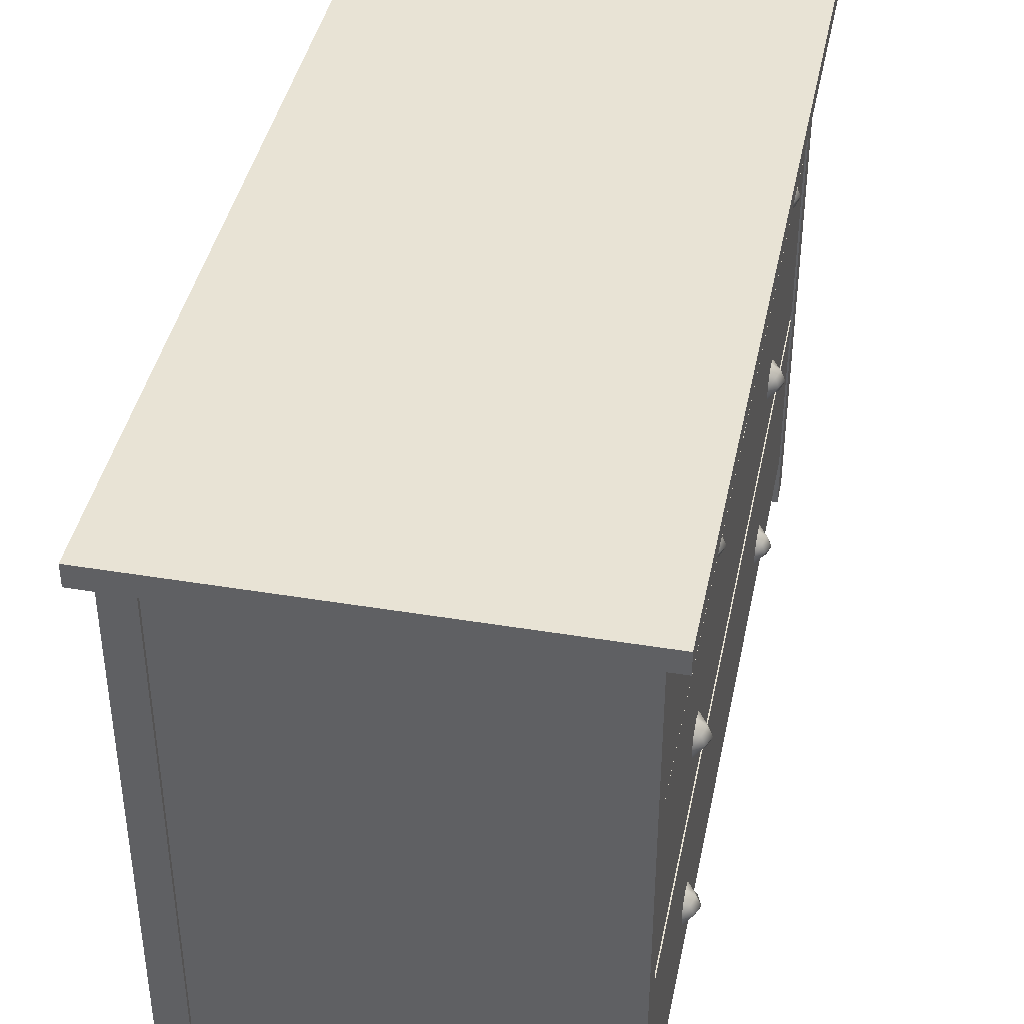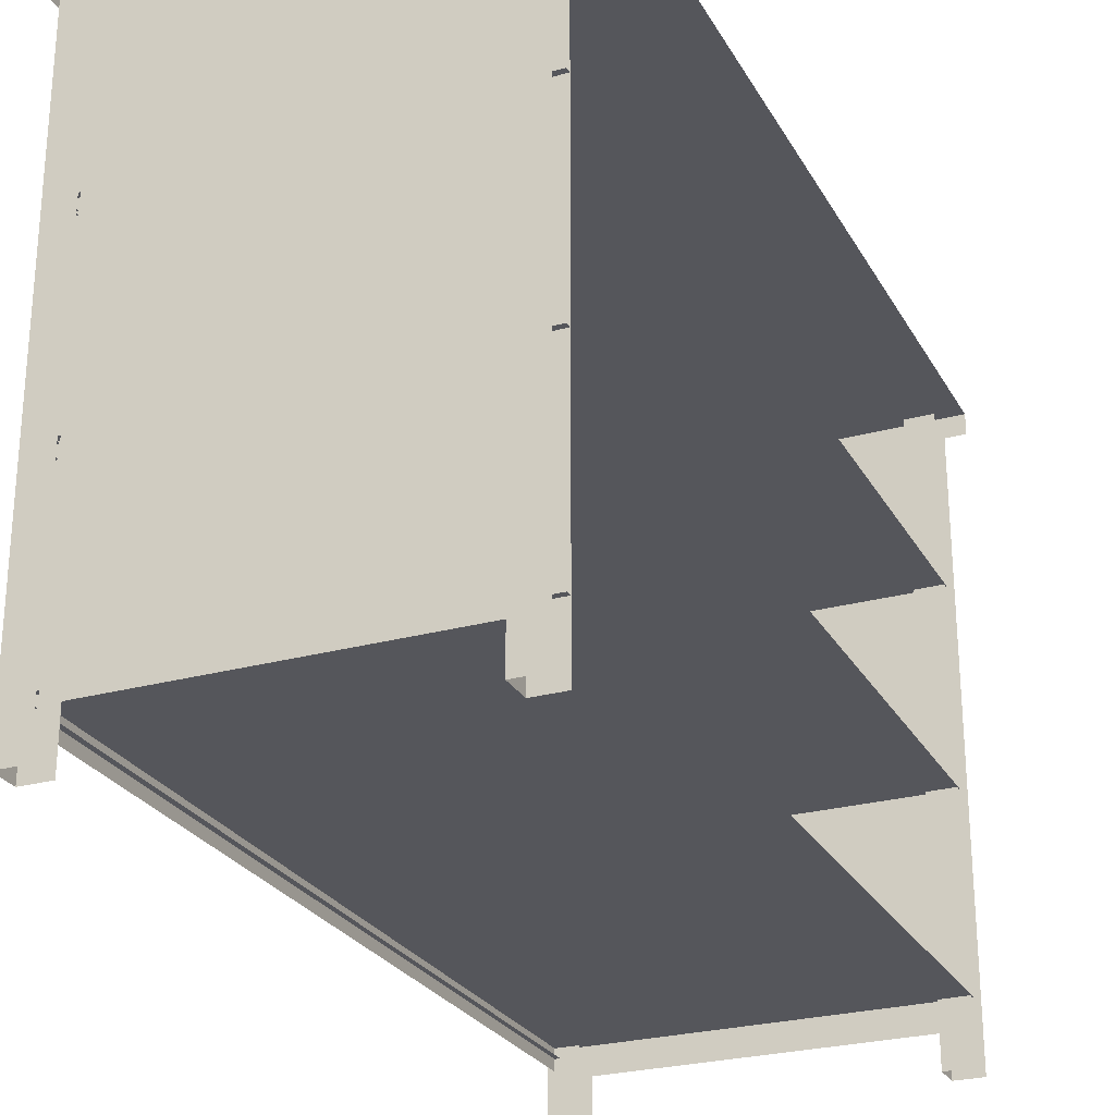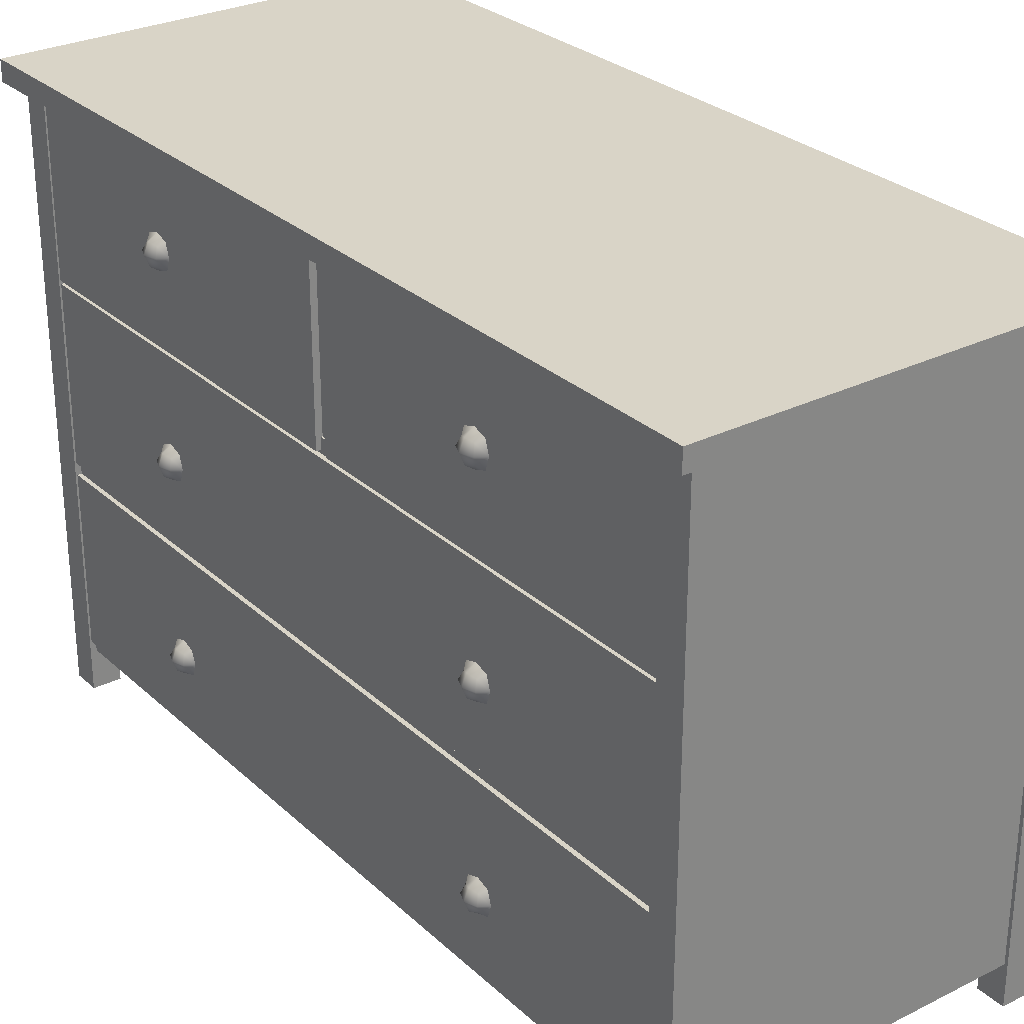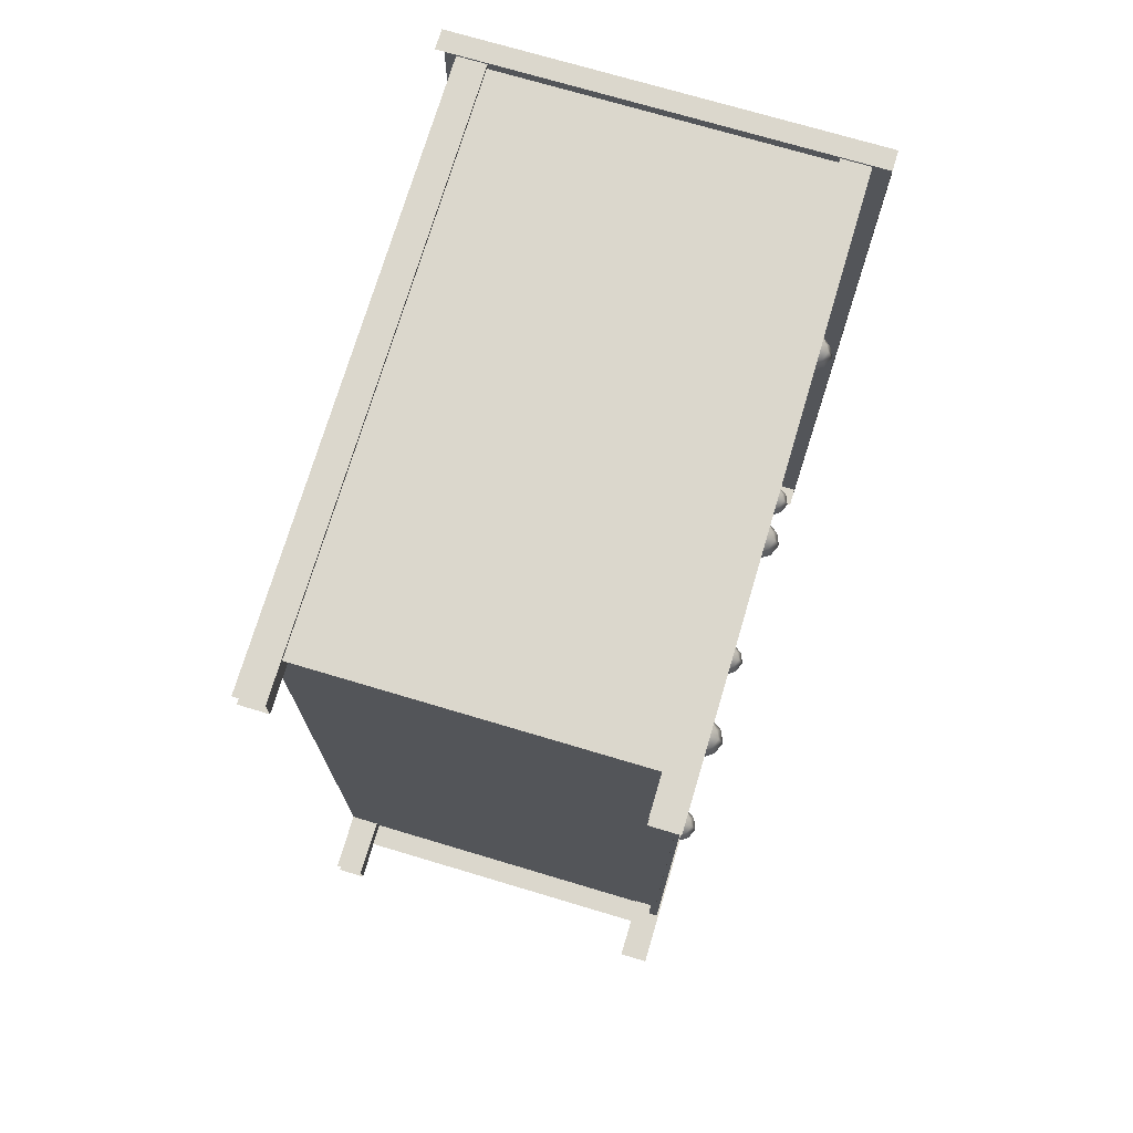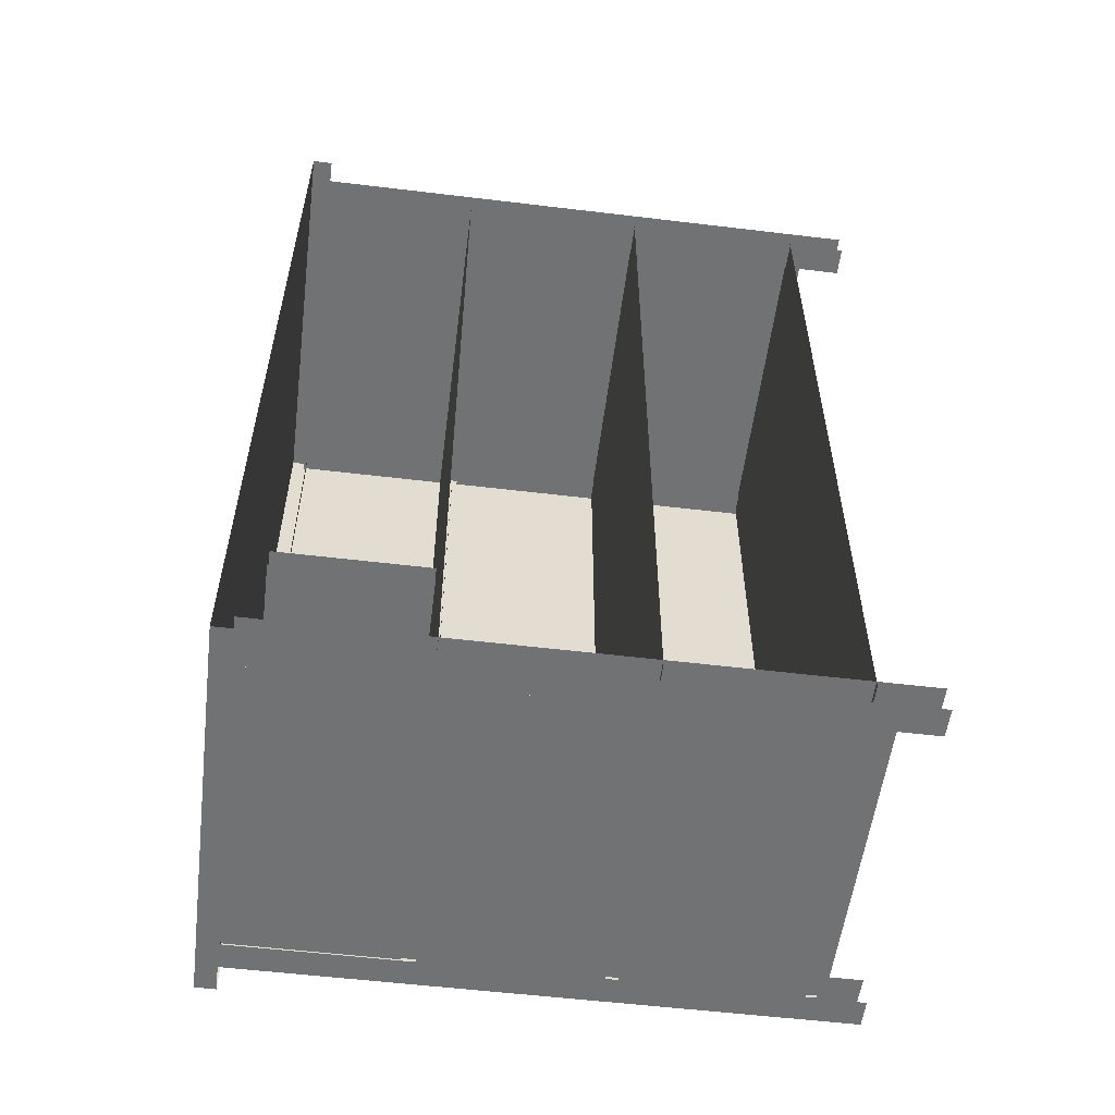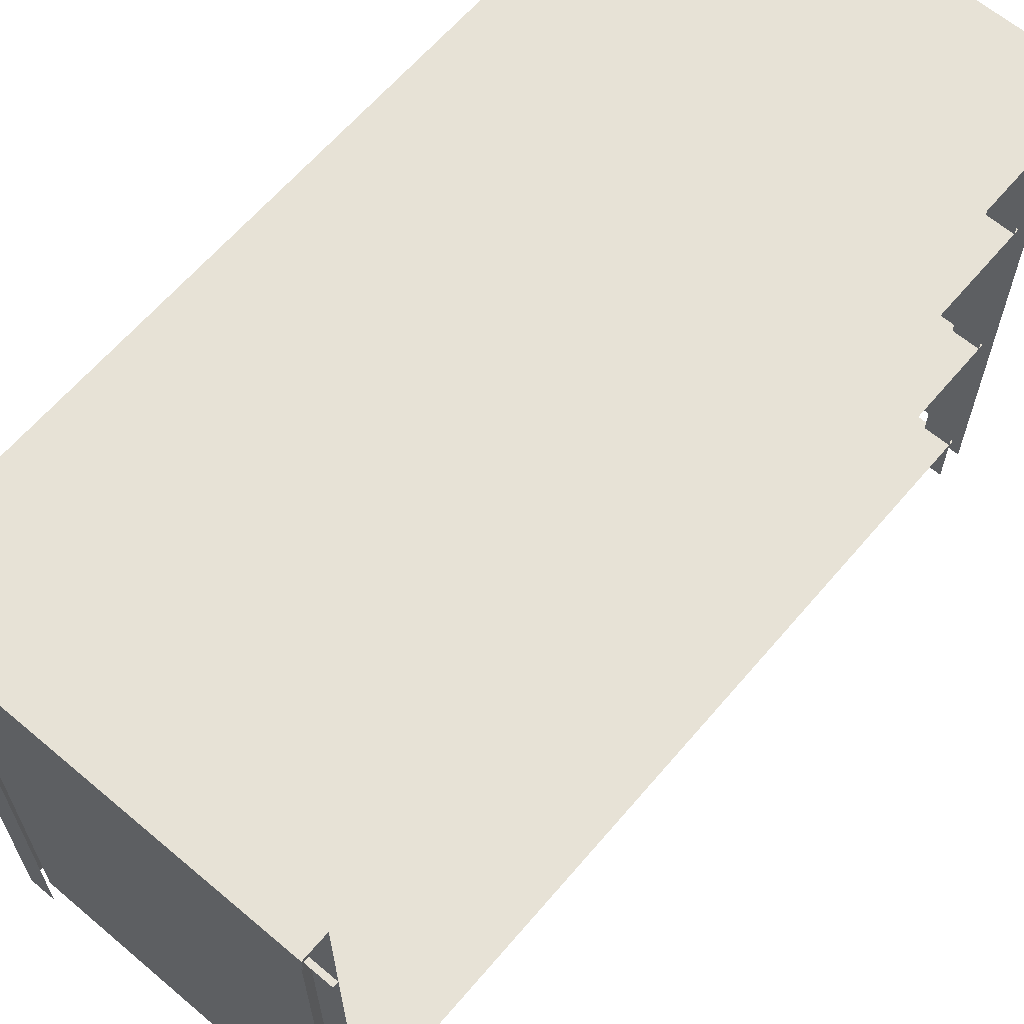
<metadata>
{"format":"obj","ext":"obj","renderer":"f3d","projection":"perspective","resolution":1024,"background":"white","views":[{"elev":41.2,"azim":11.4,"up":"+Y"},{"elev":-26.2,"azim":-156.5,"up":"+Y"},{"elev":28.4,"azim":143.3,"up":"+Y"},{"elev":73.2,"azim":16.6,"up":"+Z"},{"elev":-55.6,"azim":-97.2,"up":"+Z"},{"elev":63.7,"azim":-139.6,"up":"+Y"}]}
</metadata>
<code>
g mod_Kommode_Flur
v 0.09382 0.7251 0.55
v 0.09382 0.7501 0.55
v 0.09382 0.7251 -0.55
v 0.09382 0.7501 -0.55
v 0.5938 0.7251 0.55
v 0.5938 0.7501 0.55
v 0.5938 0.7251 -0.55
v 0.5938 0.7501 -0.55
v 0.5716 0.6202 0.2602
v 0.588 0.6202 0.2809
v 0.5716 0.6202 0.3016
v 0.5716 0.5995 0.2809
v 0.5716 0.641 0.2809
v 0.5716 0.6047 0.2654
v 0.5716 0.6358 0.2654
v 0.5824 0.6202 0.2674
v 0.5824 0.6068 0.2809
v 0.5824 0.6337 0.2809
v 0.5824 0.6202 0.2944
v 0.5716 0.6047 0.2964
v 0.5716 0.6358 0.2964
v 0.5781 0.6103 0.2909
v 0.5781 0.6302 0.2909
v 0.5781 0.6103 0.2709
v 0.5781 0.6302 0.2709
v 0.5716 0.6202 -0.273
v 0.588 0.6202 -0.2523
v 0.5716 0.6202 -0.2316
v 0.5716 0.5995 -0.2523
v 0.5716 0.641 -0.2523
v 0.5716 0.6047 -0.2678
v 0.5716 0.6358 -0.2678
v 0.5824 0.6202 -0.2658
v 0.5824 0.6068 -0.2523
v 0.5824 0.6337 -0.2523
v 0.5824 0.6202 -0.2388
v 0.5716 0.6047 -0.2368
v 0.5716 0.6358 -0.2368
v 0.5781 0.6103 -0.2423
v 0.5781 0.6302 -0.2423
v 0.5781 0.6103 -0.2623
v 0.5781 0.6302 -0.2623
v 0.5716 0.3852 0.2602
v 0.588 0.3852 0.2809
v 0.5716 0.3852 0.3016
v 0.5716 0.3644 0.2809
v 0.5716 0.4059 0.2809
v 0.5716 0.3696 0.2654
v 0.5716 0.4007 0.2654
v 0.5824 0.3852 0.2674
v 0.5824 0.3717 0.2809
v 0.5824 0.3986 0.2809
v 0.5824 0.3852 0.2944
v 0.5716 0.3696 0.2964
v 0.5716 0.4007 0.2964
v 0.5781 0.3752 0.2909
v 0.5781 0.3952 0.2909
v 0.5781 0.3752 0.2709
v 0.5781 0.3952 0.2709
v 0.5716 0.3852 -0.273
v 0.588 0.3852 -0.2523
v 0.5716 0.3852 -0.2316
v 0.5716 0.3644 -0.2523
v 0.5716 0.4059 -0.2523
v 0.5716 0.3696 -0.2678
v 0.5716 0.4007 -0.2678
v 0.5824 0.3852 -0.2658
v 0.5824 0.3717 -0.2523
v 0.5824 0.3986 -0.2523
v 0.5824 0.3852 -0.2388
v 0.5716 0.3696 -0.2368
v 0.5716 0.4007 -0.2368
v 0.5781 0.3752 -0.2423
v 0.5781 0.3952 -0.2423
v 0.5781 0.3752 -0.2623
v 0.5781 0.3952 -0.2623
v 0.5716 0.1501 0.2602
v 0.588 0.1501 0.2809
v 0.5716 0.1501 0.3016
v 0.5716 0.1294 0.2809
v 0.5716 0.1708 0.2809
v 0.5716 0.1346 0.2654
v 0.5716 0.1656 0.2654
v 0.5824 0.1501 0.2674
v 0.5824 0.1366 0.2809
v 0.5824 0.1636 0.2809
v 0.5824 0.1501 0.2944
v 0.5716 0.1346 0.2964
v 0.5716 0.1656 0.2964
v 0.5781 0.1401 0.2909
v 0.5781 0.1601 0.2909
v 0.5781 0.1401 0.2709
v 0.5781 0.1601 0.2709
v 0.5716 0.1501 -0.273
v 0.588 0.1501 -0.2523
v 0.5716 0.1501 -0.2316
v 0.5716 0.1294 -0.2523
v 0.5716 0.1708 -0.2523
v 0.5716 0.1346 -0.2678
v 0.5716 0.1656 -0.2678
v 0.5824 0.1501 -0.2658
v 0.5824 0.1366 -0.2523
v 0.5824 0.1636 -0.2523
v 0.5824 0.1501 -0.2388
v 0.5716 0.1346 -0.2368
v 0.5716 0.1656 -0.2368
v 0.5781 0.1401 -0.2423
v 0.5781 0.1601 -0.2423
v 0.5781 0.1401 -0.2623
v 0.5781 0.1601 -0.2623
v 0.15 0.04869 0.5327
v 0.5376 0.04869 0.5327
v 0.15 0.7279 0.5327
v 0.5376 0.7279 0.5327
v 0.15 0.04869 -0.5327
v 0.5376 0.04869 -0.5327
v 0.15 0.7279 -0.5327
v 0.5376 0.7279 -0.5327
v 0.3891 0.5238 0.01357
v 0.3891 0.7382 0.01357
v 0.3891 0.5238 -0.01643
v 0.3891 0.7382 -0.01643
v 0.5631 0.5238 0.01357
v 0.5631 0.7382 0.01357
v 0.5631 0.5238 -0.01643
v 0.5631 0.7382 -0.01643
v 0.1153 0.07369 0.5086
v 0.1153 0.07369 -0.5086
v 0.5651 0.04869 0.5086
v 0.5651 0.07369 0.5086
v 0.5651 0.04869 -0.5086
v 0.5651 0.07369 -0.5086
v 0.1153 0.2952 0.5086
v 0.1153 0.2952 -0.5086
v 0.5651 0.2702 0.5086
v 0.5651 0.2952 0.5086
v 0.5651 0.2702 -0.5086
v 0.5651 0.2952 -0.5086
v 0.1153 0.5252 0.5086
v 0.1153 0.5252 -0.5086
v 0.5651 0.5002 0.5086
v 0.5651 0.5252 0.5086
v 0.5651 0.5002 -0.5086
v 0.5651 0.5252 -0.5086
v 0.5592 0.5118 0.00306
v 0.5592 0.7272 0.5086
v 0.5592 0.7272 0.00306
v 0.5592 0.5118 0.5086
v 0.5709 0.5118 0.5086
v 0.5709 0.5118 0.00306
v 0.5709 0.7272 0.00306
v 0.5709 0.7272 0.5086
v 0.5592 0.5118 -0.5189
v 0.5592 0.7272 -0.01337
v 0.5592 0.7272 -0.5189
v 0.5592 0.5118 -0.01337
v 0.5709 0.5118 -0.01337
v 0.5709 0.5118 -0.5189
v 0.5709 0.7272 -0.5189
v 0.5709 0.7272 -0.01337
v 0.5588 0.2922 -0.5086
v 0.5588 0.5076 0.5086
v 0.5588 0.5076 -0.5086
v 0.5588 0.2922 0.5086
v 0.5705 0.2922 0.5086
v 0.5705 0.2922 -0.5086
v 0.5705 0.5076 -0.5086
v 0.5705 0.5076 0.5086
v 0.5588 0.06217 -0.5086
v 0.5588 0.2776 0.5086
v 0.5588 0.2776 -0.5086
v 0.5588 0.06217 0.5086
v 0.5705 0.06217 0.5086
v 0.5705 0.06217 -0.5086
v 0.5705 0.2776 -0.5086
v 0.5705 0.2776 0.5086
v 0.5376 0 0.5367
v 0.5376 0.731 0.5367
v 0.5376 0 0.5017
v 0.5376 0.731 0.5017
v 0.5726 0 0.5367
v 0.5726 0.731 0.5367
v 0.5726 0 0.5017
v 0.5726 0.731 0.5017
v 0.15 0 0.5367
v 0.15 0.731 0.5367
v 0.15 0 0.5017
v 0.15 0.731 0.5017
v 0.115 0 0.5367
v 0.115 0.731 0.5367
v 0.115 0 0.5017
v 0.115 0.731 0.5017
v 0.5376 0 -0.5367
v 0.5376 0.731 -0.5367
v 0.5376 0 -0.5017
v 0.5376 0.731 -0.5017
v 0.5726 0 -0.5367
v 0.5726 0.731 -0.5367
v 0.5726 0 -0.5017
v 0.5726 0.731 -0.5017
v 0.15 0 -0.5367
v 0.15 0.731 -0.5367
v 0.15 0 -0.5017
v 0.15 0.731 -0.5017
v 0.115 0 -0.5367
v 0.115 0.731 -0.5367
v 0.115 0 -0.5017
v 0.115 0.731 -0.5017
f 3 4 8 7
f 7 8 6 5
f 5 6 2 1
f 8 4 2 6
f 111 112 114 113
f 115 117 118 116
f 121 122 126 125
f 125 126 124 123
f 123 124 120 119
f 131 132 130 129
f 132 128 127 130
f 137 138 136 135
f 138 134 133 136
f 143 144 142 141
f 144 140 139 142
f 150 145 147 151
f 150 151 152 149
f 149 148 145 150
f 152 146 148 149
f 151 147 146 152
f 158 153 155 159
f 158 159 160 157
f 157 156 153 158
f 160 154 156 157
f 159 155 154 160
f 166 161 163 167
f 166 167 168 165
f 165 164 161 166
f 168 162 164 165
f 167 163 162 168
f 174 169 171 175
f 174 175 176 173
f 173 172 169 174
f 176 170 172 173
f 175 171 170 176
f 179 180 184 183
f 183 184 182 181
f 181 182 178 177
f 187 191 192 188
f 189 185 186 190
f 185 187 188 186
f 195 199 200 196
f 199 197 198 200
f 197 193 194 198
f 203 204 208 207
f 205 206 202 201
f 201 202 204 203
f 9 15 25 16
f 9 16 24 14
f 10 17 24 16
f 10 16 25 18
f 10 18 23 19
f 10 19 22 17
f 11 20 22 19
f 11 19 23 21
f 12 14 24 17
f 12 17 22 20
f 13 18 25 15
f 13 21 23 18
f 26 32 42 33
f 26 33 41 31
f 27 34 41 33
f 27 33 42 35
f 27 35 40 36
f 27 36 39 34
f 28 37 39 36
f 28 36 40 38
f 29 31 41 34
f 29 34 39 37
f 30 35 42 32
f 30 38 40 35
f 43 49 59 50
f 43 50 58 48
f 44 51 58 50
f 44 50 59 52
f 44 52 57 53
f 44 53 56 51
f 45 54 56 53
f 45 53 57 55
f 46 48 58 51
f 46 51 56 54
f 47 52 59 49
f 47 55 57 52
f 60 66 76 67
f 60 67 75 65
f 61 68 75 67
f 61 67 76 69
f 61 69 74 70
f 61 70 73 68
f 62 71 73 70
f 62 70 74 72
f 63 65 75 68
f 63 68 73 71
f 64 69 76 66
f 64 72 74 69
f 77 83 93 84
f 77 84 92 82
f 78 85 92 84
f 78 84 93 86
f 78 86 91 87
f 78 87 90 85
f 79 88 90 87
f 79 87 91 89
f 80 82 92 85
f 80 85 90 88
f 81 86 93 83
f 81 89 91 86
f 94 100 110 101
f 94 101 109 99
f 95 102 109 101
f 95 101 110 103
f 95 103 108 104
f 95 104 107 102
f 96 105 107 104
f 96 104 108 106
f 97 99 109 102
f 97 102 107 105
f 98 103 110 100
f 98 106 108 103

</code>
